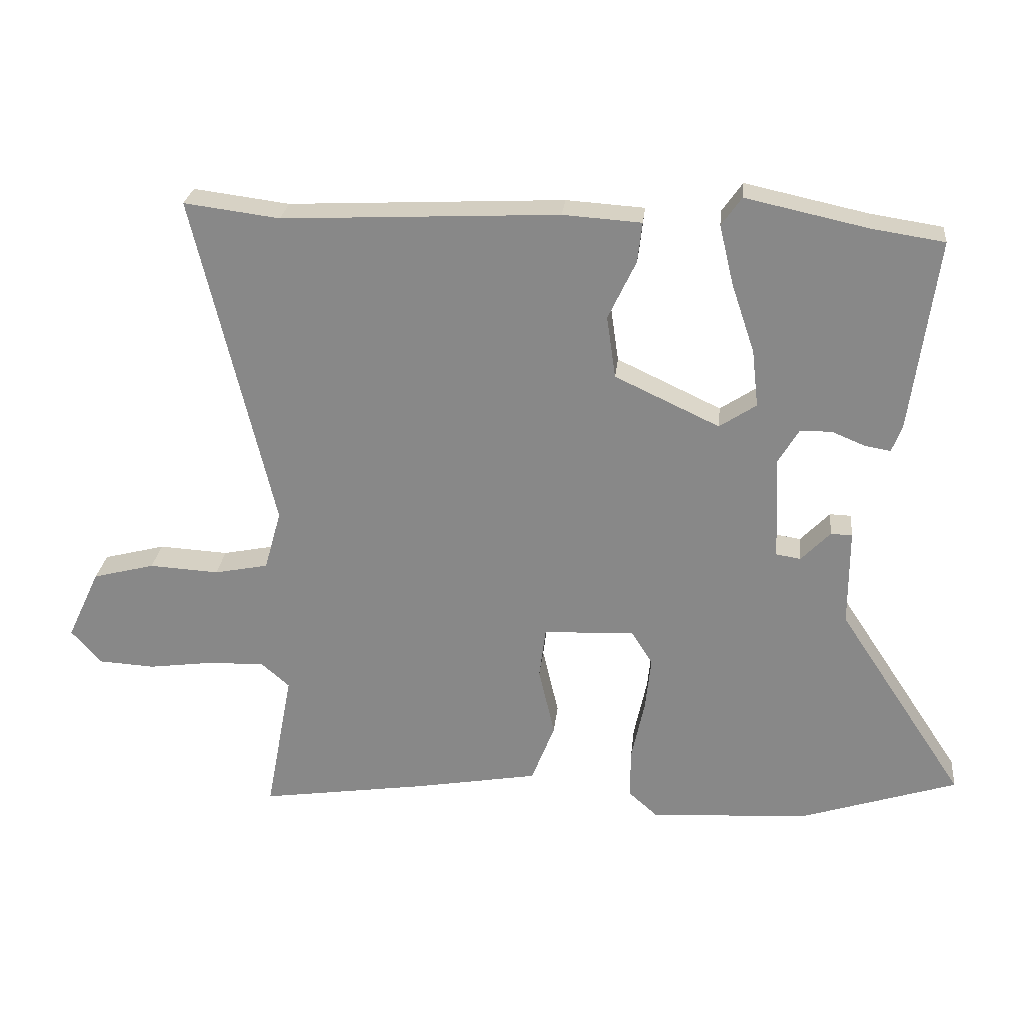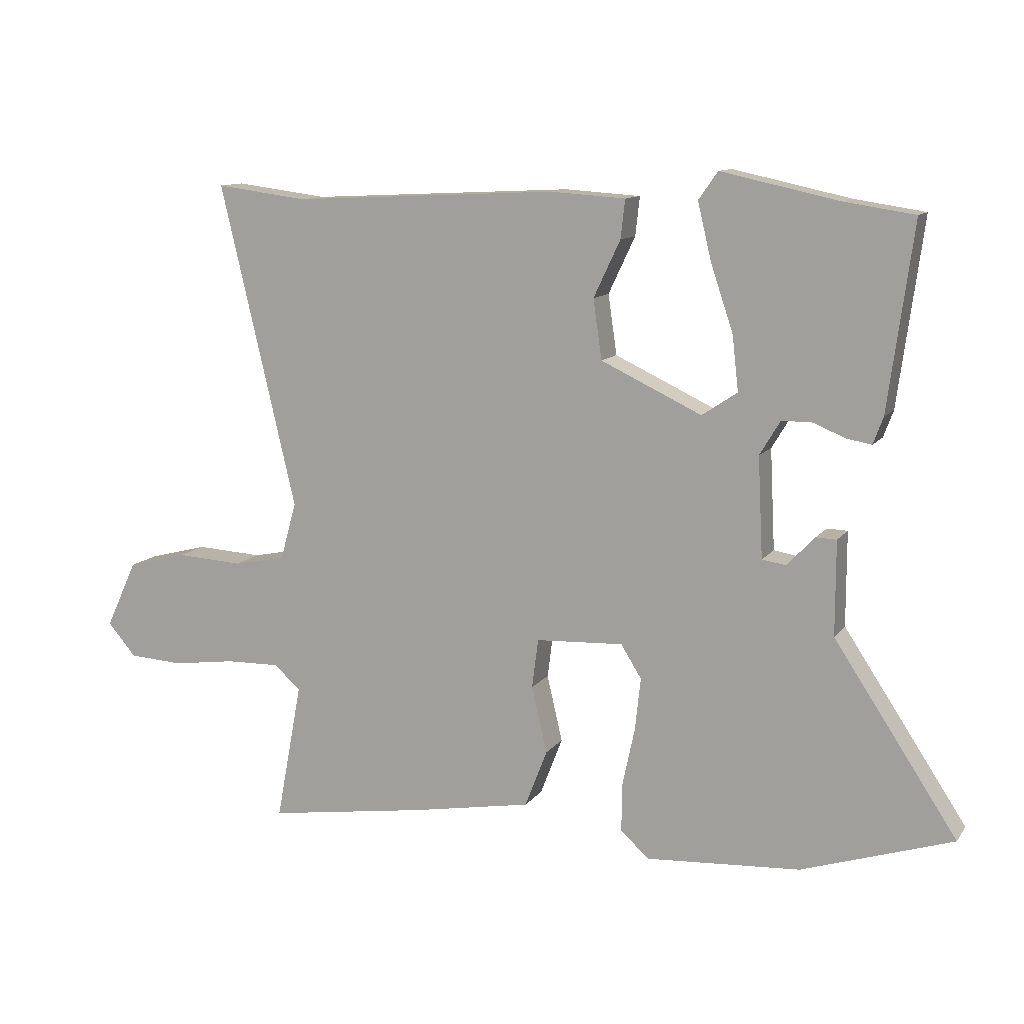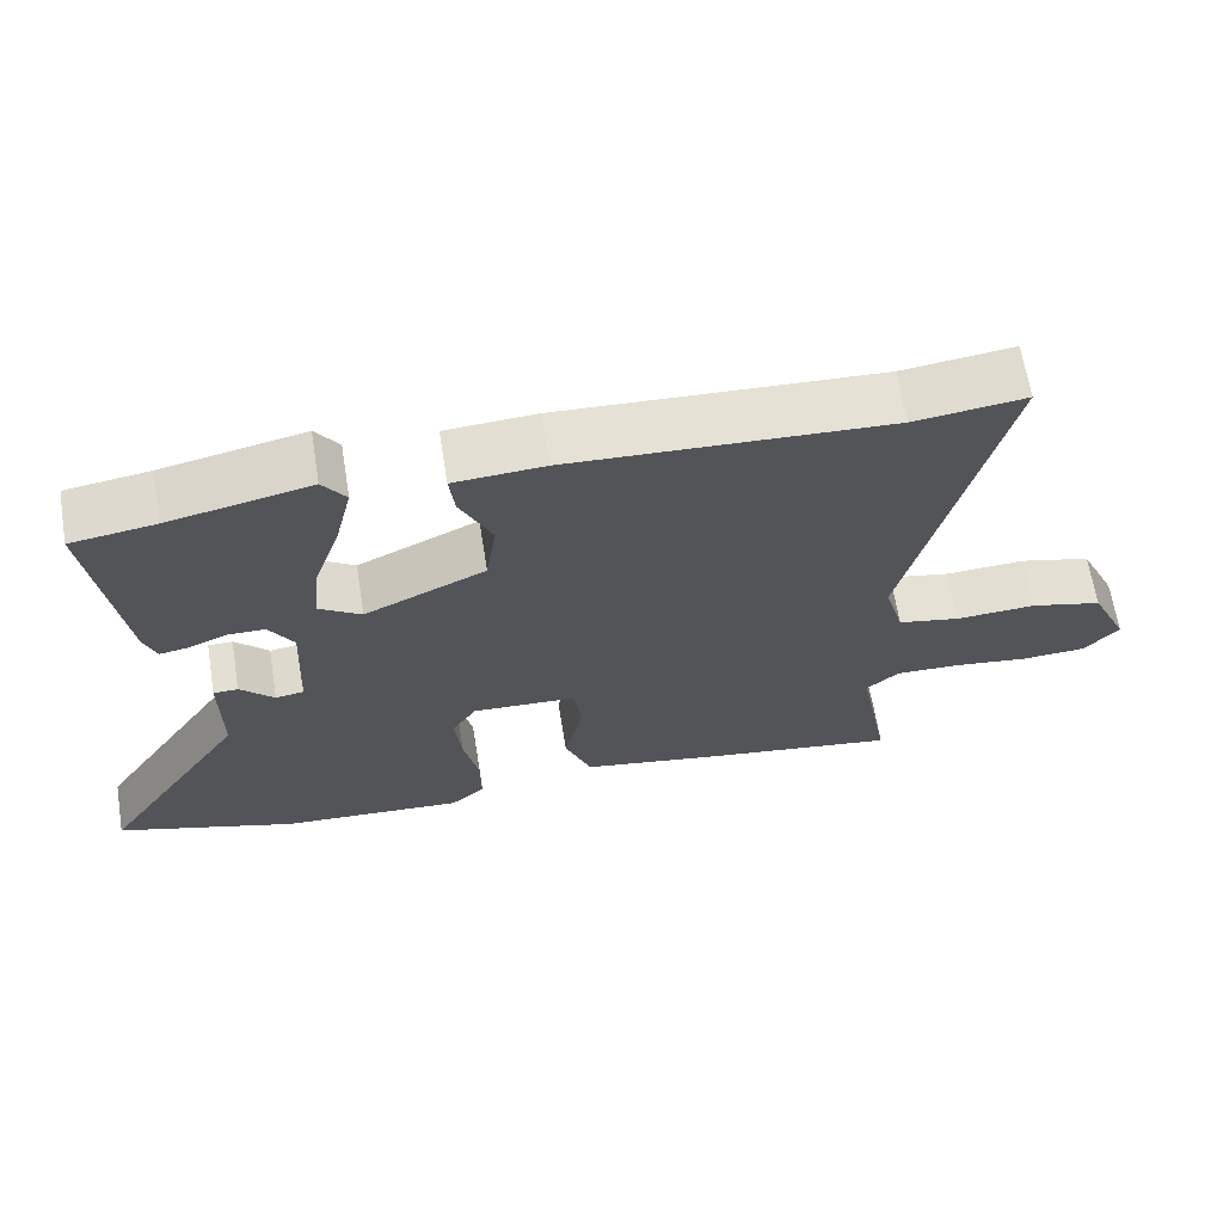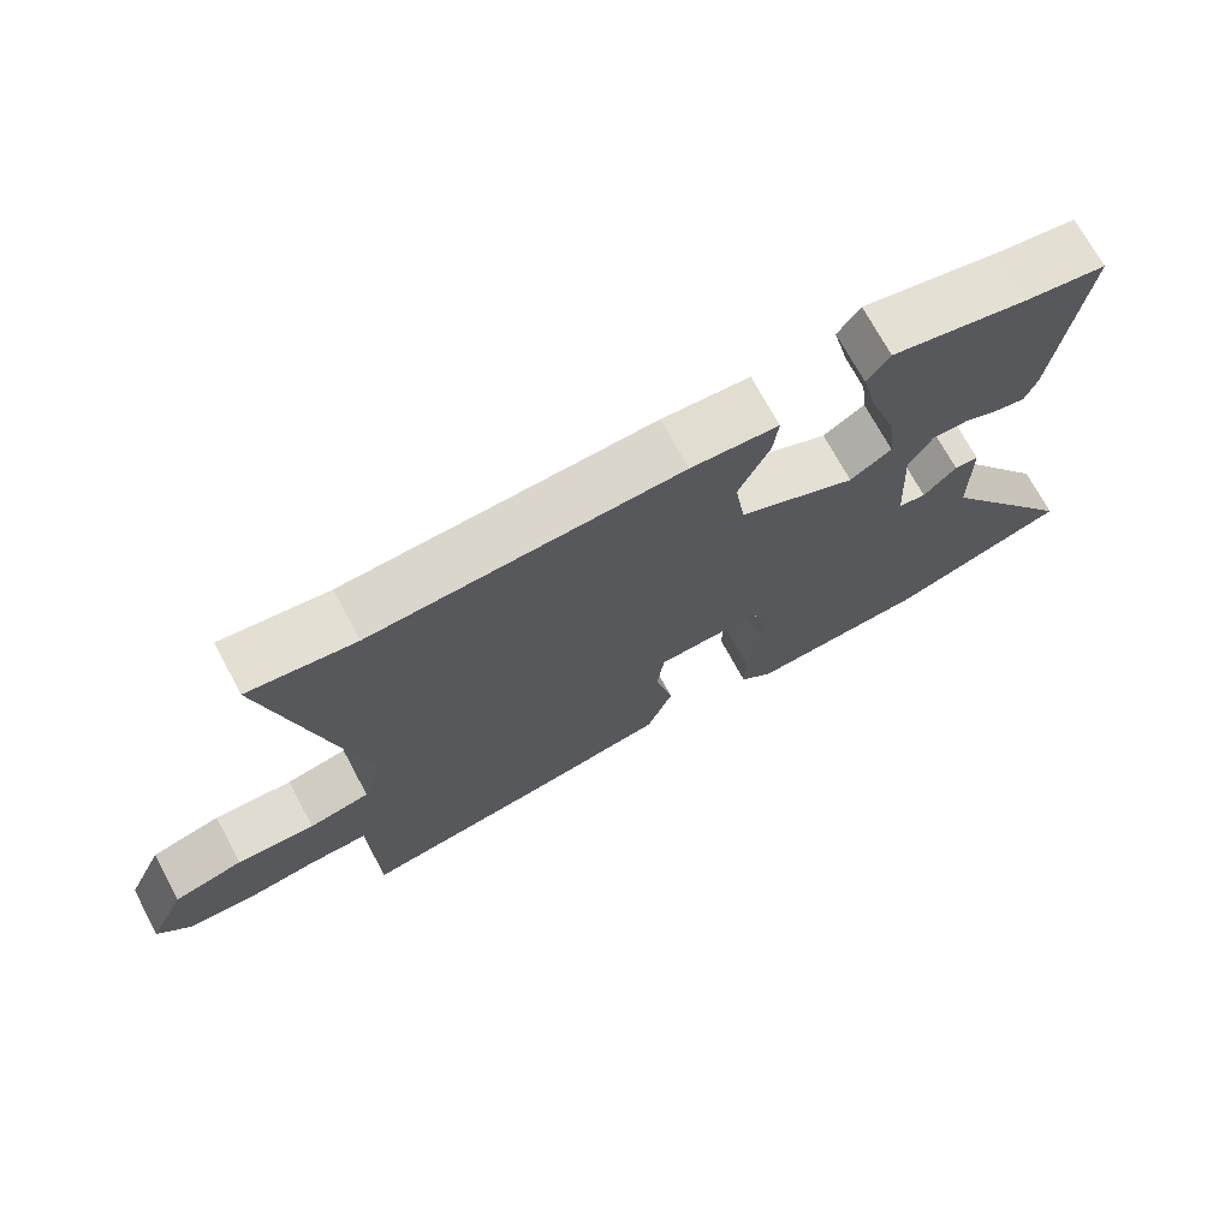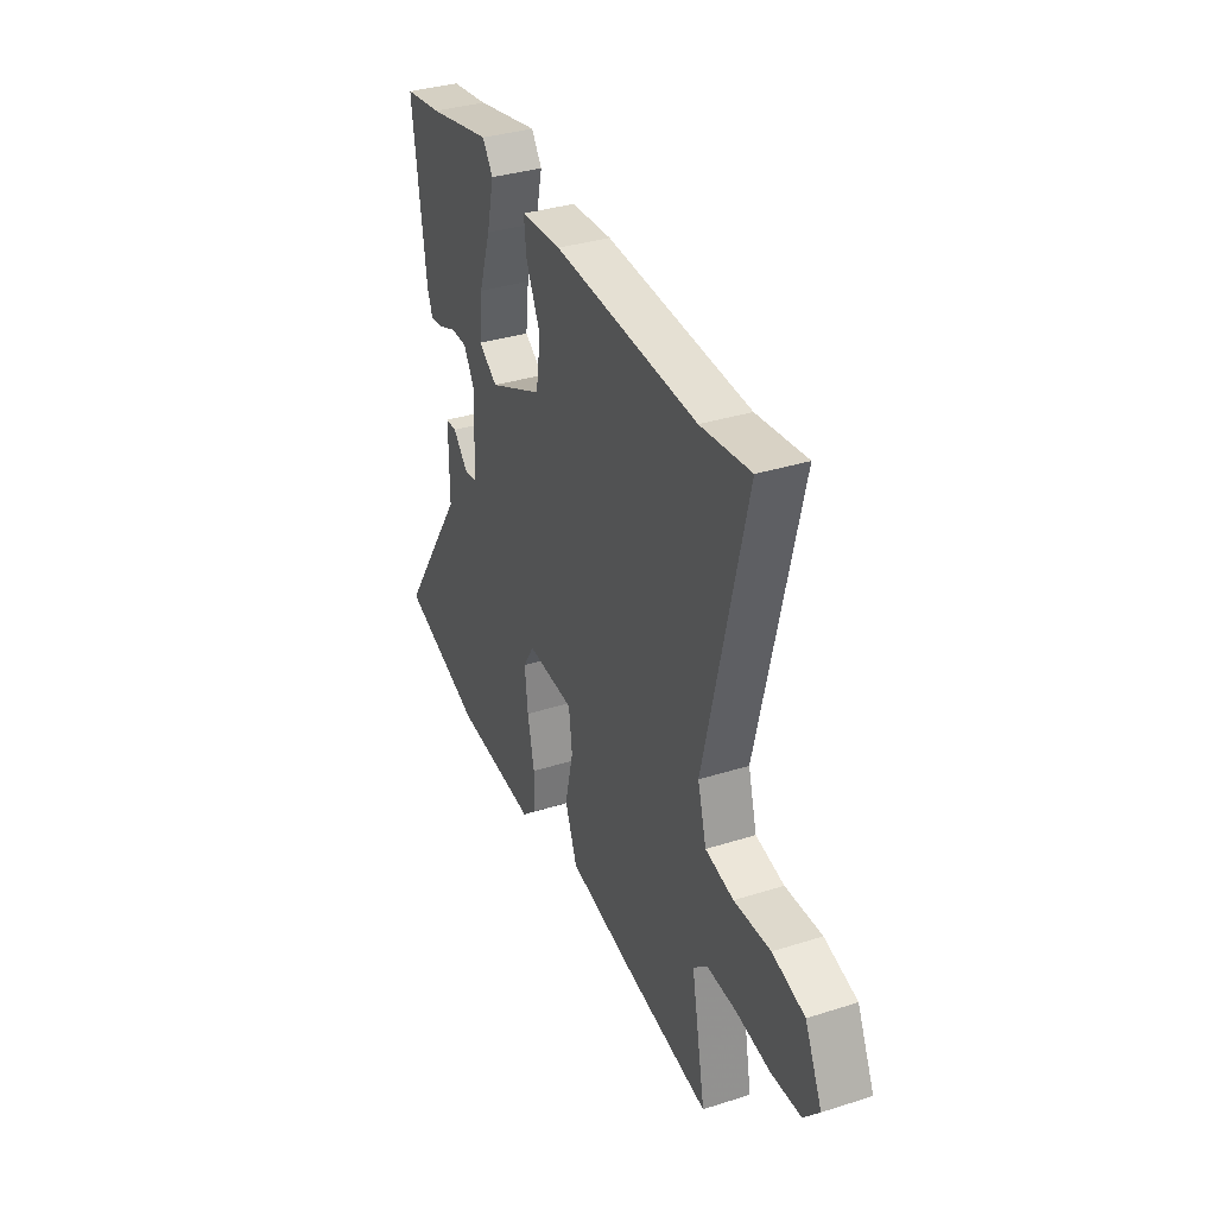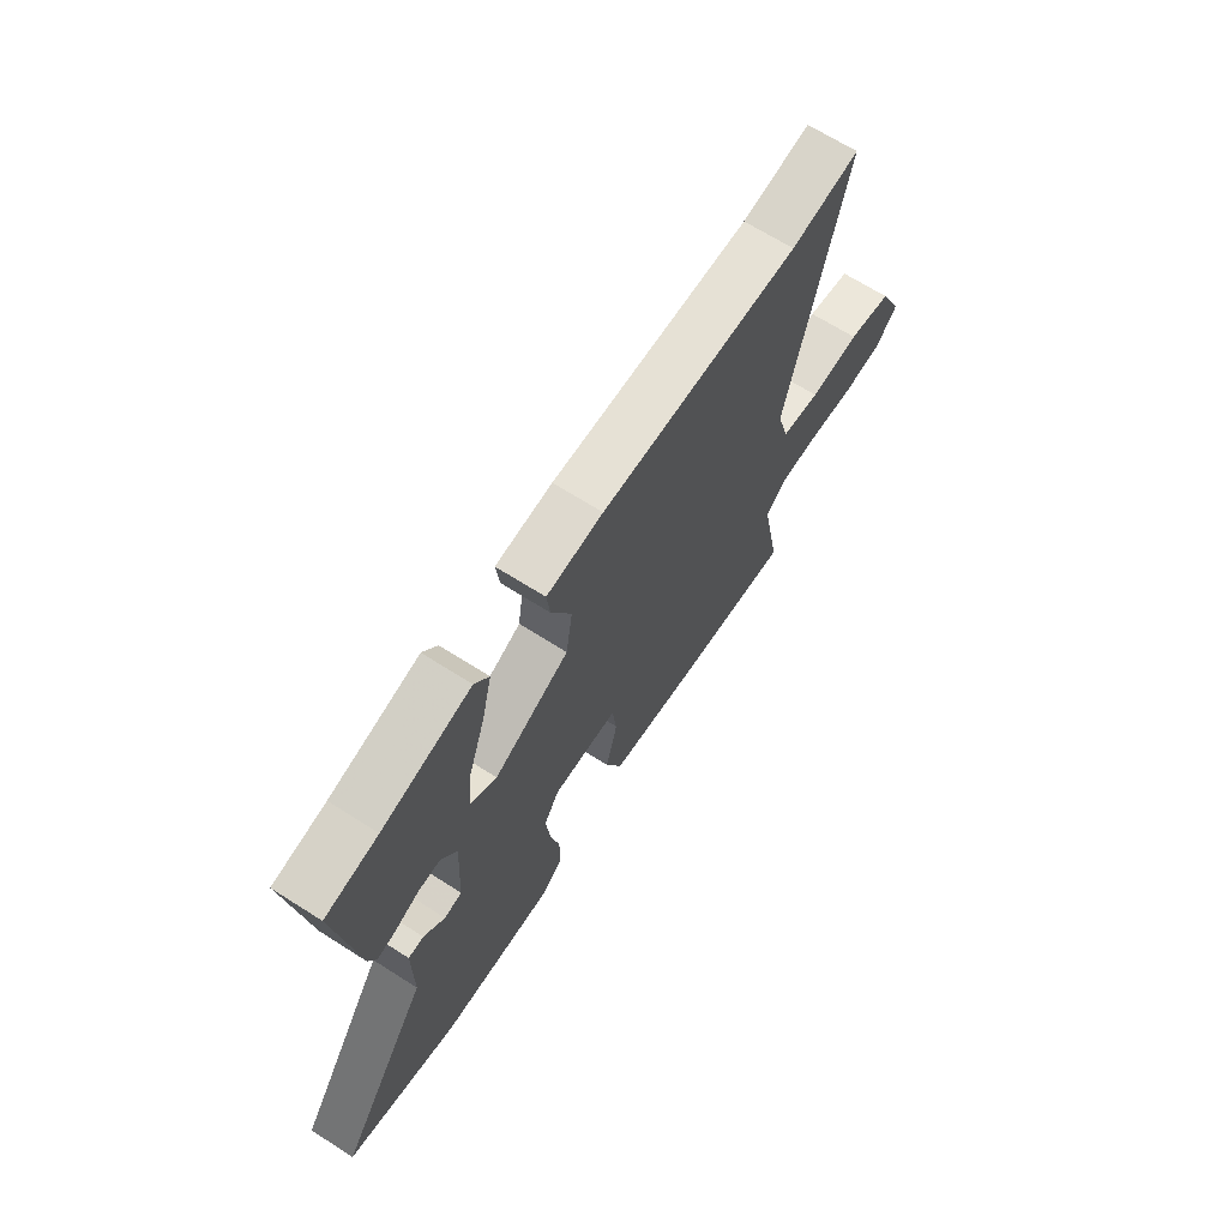
<metadata>
{"format":"obj","ext":"obj","renderer":"f3d","projection":"perspective","resolution":1024,"background":"white","views":[{"elev":26.2,"azim":-173.9,"up":"+Z"},{"elev":11.4,"azim":-158.2,"up":"+Z"},{"elev":65.6,"azim":-9.2,"up":"+Z"},{"elev":71.4,"azim":151.7,"up":"+Z"},{"elev":35.2,"azim":67.2,"up":"+Z"},{"elev":67.7,"azim":-57.5,"up":"+Z"}]}
</metadata>
<code>
v 0.496 0.07 -0.553
v 0.235 0.07 -0.514
v 0.043 0.07 -0.48
v 0.007 0.07 -0.387
v 0.032 0.07 -0.28
v 0.022 0.07 -0.201
v -0.119 0.07 -0.194
v -0.152 0.07 -0.247
v -0.143 0.07 -0.331
v -0.123 0.07 -0.425
v -0.122 0.07 -0.503
v -0.168 0.07 -0.544
v -0.416 0.07 -0.528
v -0.658 0.07 -0.449
v -0.46 0.07 -0.149
v -0.46 0.07 0.002
v -0.427 0.07 0.003
v -0.382 0.07 -0.044
v -0.344 0.07 -0.038
v -0.336 0.07 0.123
v -0.369 0.07 0.178
v -0.418 0.07 0.178
v -0.469 0.07 0.157
v -0.509 0.07 0.15
v -0.525 0.07 0.193
v -0.565 0.07 0.49
v -0.453 0.07 0.507
v -0.264 0.07 0.548
v -0.233 0.07 0.504
v -0.255 0.07 0.412
v -0.291 0.07 0.305
v -0.301 0.07 0.217
v -0.244 0.07 0.179
v -0.082 0.07 0.255
v -0.068 0.07 0.351
v -0.111 0.07 0.442
v -0.118 0.07 0.504
v 0.003 0.07 0.512
v 0.43 0.07 0.491
v 0.578 0.07 0.51
v 0.455 0.07 -0.011
v 0.481 0.07 -0.104
v 0.565 0.07 -0.121
v 0.673 0.07 -0.115
v 0.769 0.07 -0.14
v 0.82 0.07 -0.249
v 0.774 0.07 -0.302
v 0.686 0.07 -0.307
v 0.584 0.07 -0.293
v 0.497 0.07 -0.291
v 0.454 0.07 -0.329
v 0.496 0 -0.553
v 0.235 0 -0.514
v 0.043 0 -0.48
v 0.007 0 -0.387
v 0.032 0 -0.28
v 0.022 0 -0.201
v -0.119 0 -0.194
v -0.152 0 -0.247
v -0.143 0 -0.331
v -0.123 0 -0.425
v -0.122 0 -0.503
v -0.168 0 -0.544
v -0.416 0 -0.528
v -0.658 0 -0.449
v -0.46 0 -0.149
v -0.46 0 0.002
v -0.427 0 0.003
v -0.382 0 -0.044
v -0.344 0 -0.038
v -0.336 0 0.123
v -0.369 0 0.178
v -0.418 0 0.178
v -0.469 0 0.157
v -0.509 0 0.15
v -0.525 0 0.193
v -0.565 0 0.49
v -0.453 0 0.507
v -0.264 0 0.548
v -0.233 0 0.504
v -0.255 0 0.412
v -0.291 0 0.305
v -0.301 0 0.217
v -0.244 0 0.179
v -0.082 0 0.255
v -0.068 0 0.351
v -0.111 0 0.442
v -0.118 0 0.504
v 0.003 0 0.512
v 0.43 0 0.491
v 0.578 0 0.51
v 0.455 0 -0.011
v 0.481 0 -0.104
v 0.565 0 -0.121
v 0.673 0 -0.115
v 0.769 0 -0.14
v 0.82 0 -0.249
v 0.774 0 -0.302
v 0.686 0 -0.307
v 0.584 0 -0.293
v 0.497 0 -0.291
v 0.454 0 -0.329
f 47 48 49
f 46 47 49
f 45 46 49
f 44 45 49
f 43 44 49
f 42 43 49 50
f 41 42 50 51
f 39 40 41
f 39 41 51
f 38 39 51
f 37 38 51
f 36 37 51
f 35 36 51
f 29 30 31
f 28 29 31
f 27 28 31
f 26 27 31
f 25 26 31
f 24 25 31
f 23 24 31
f 22 23 31
f 21 22 31 32
f 20 21 32 33
f 15 16 17 18
f 15 18 19
f 14 15 19
f 13 14 19
f 12 13 19
f 11 12 19
f 10 11 19
f 9 10 19
f 19 20 33
f 9 19 33
f 8 9 33
f 3 4 5
f 2 3 5
f 1 2 5
f 51 1 5
f 51 5 6
f 34 35 51 6
f 7 8 33 34
f 6 7 34
f 100 99 98
f 100 98 97
f 100 97 96
f 100 96 95
f 100 95 94
f 101 100 94 93
f 102 101 93 92
f 92 91 90
f 102 92 90
f 102 90 89
f 102 89 88
f 102 88 87
f 102 87 86
f 82 81 80
f 82 80 79
f 82 79 78
f 82 78 77
f 82 77 76
f 82 76 75
f 82 75 74
f 82 74 73
f 83 82 73 72
f 84 83 72 71
f 69 68 67 66
f 70 69 66
f 70 66 65
f 70 65 64
f 70 64 63
f 70 63 62
f 70 62 61
f 70 61 60
f 84 71 70
f 84 70 60
f 84 60 59
f 56 55 54
f 56 54 53
f 56 53 52
f 56 52 102
f 57 56 102
f 57 102 86 85
f 85 84 59 58
f 85 58 57
f 1 52 53 2
f 2 53 54 3
f 3 54 55 4
f 4 55 56 5
f 5 56 57 6
f 6 57 58 7
f 7 58 59 8
f 8 59 60 9
f 9 60 61 10
f 10 61 62 11
f 11 62 63 12
f 12 63 64 13
f 13 64 65 14
f 14 65 66 15
f 15 66 67 16
f 16 67 68 17
f 17 68 69 18
f 18 69 70 19
f 19 70 71 20
f 20 71 72 21
f 21 72 73 22
f 22 73 74 23
f 23 74 75 24
f 24 75 76 25
f 25 76 77 26
f 26 77 78 27
f 27 78 79 28
f 28 79 80 29
f 29 80 81 30
f 30 81 82 31
f 31 82 83 32
f 32 83 84 33
f 33 84 85 34
f 34 85 86 35
f 35 86 87 36
f 36 87 88 37
f 37 88 89 38
f 38 89 90 39
f 39 90 91 40
f 40 91 92 41
f 41 92 93 42
f 42 93 94 43
f 43 94 95 44
f 44 95 96 45
f 45 96 97 46
f 46 97 98 47
f 47 98 99 48
f 48 99 100 49
f 49 100 101 50
f 50 101 102 51
f 51 102 52 1

</code>
